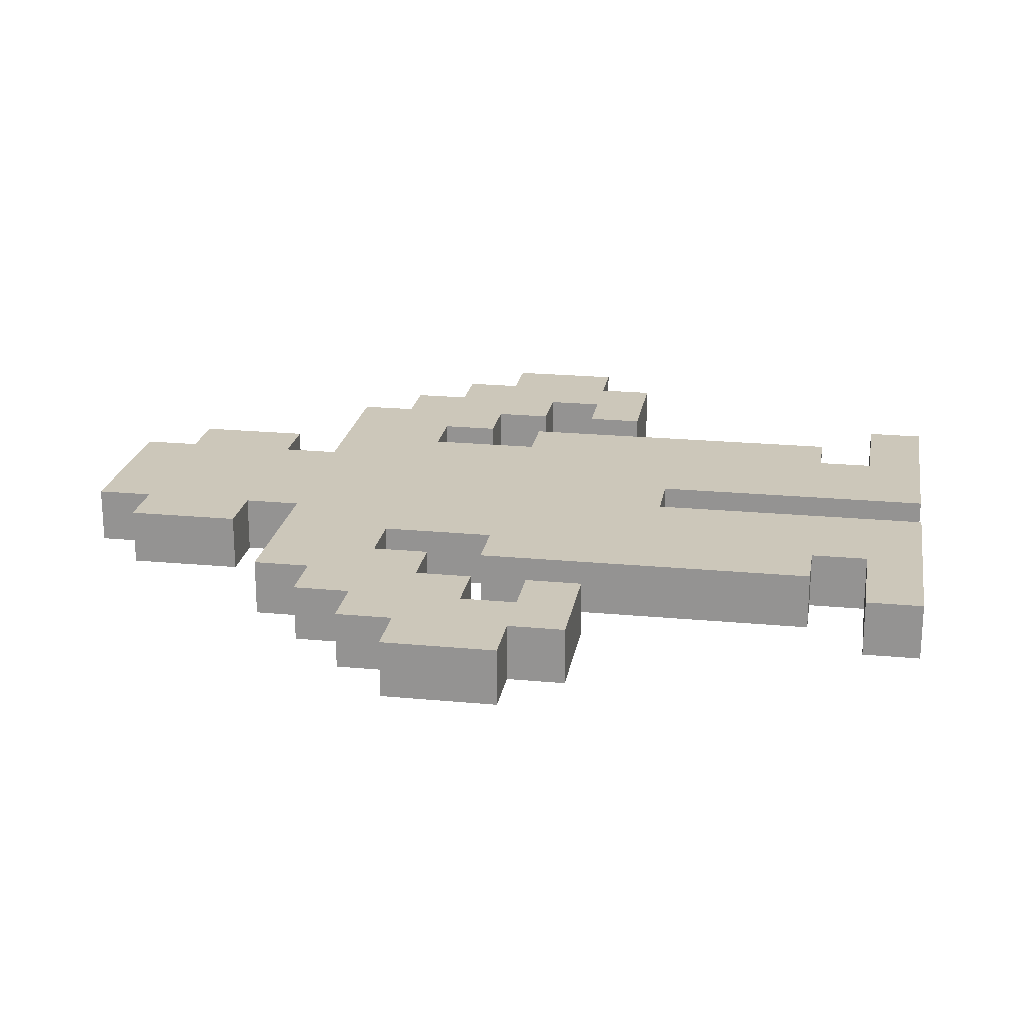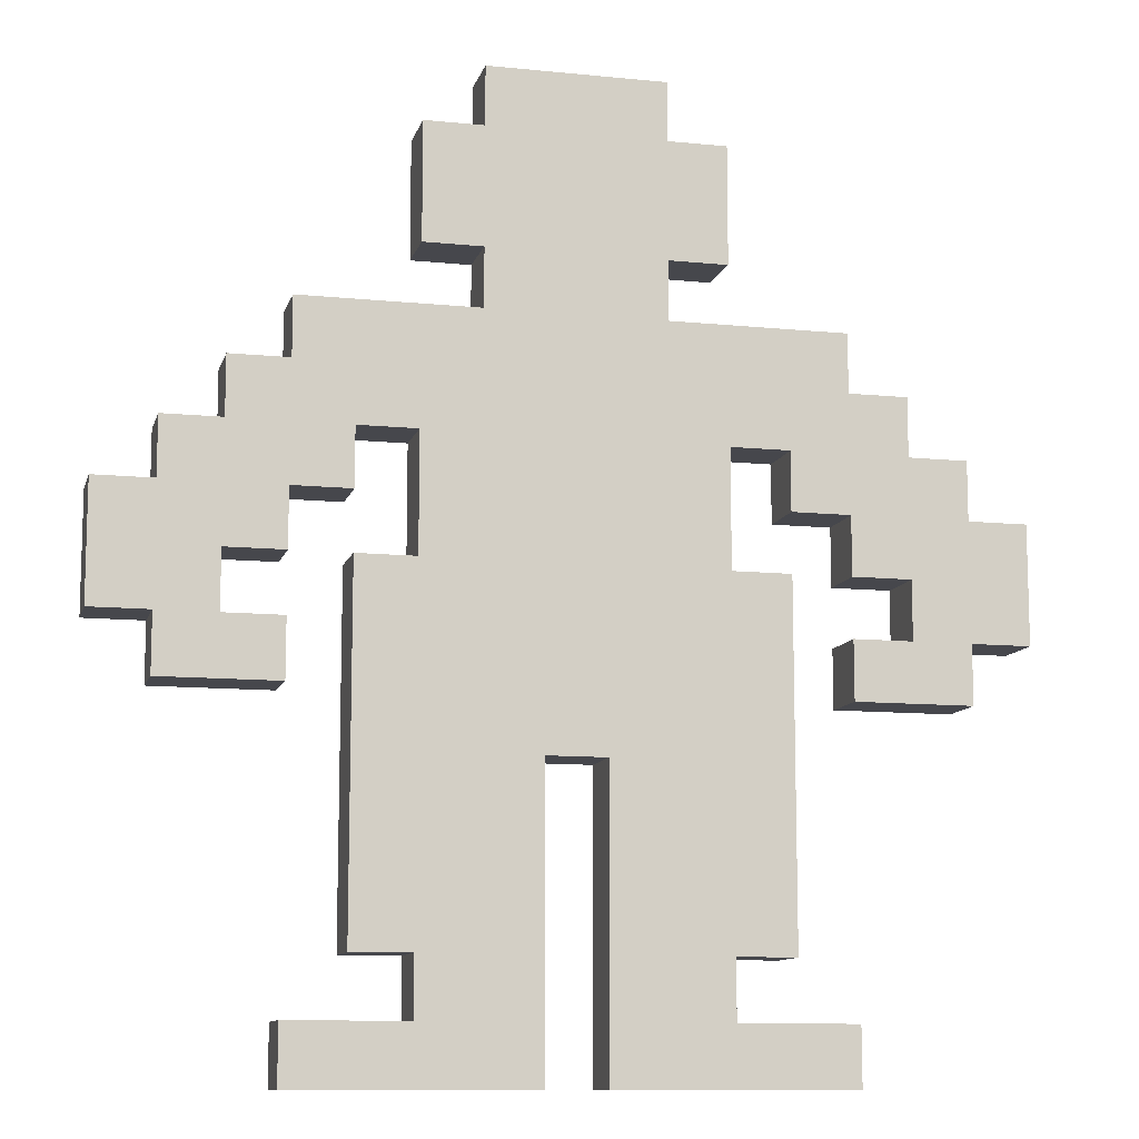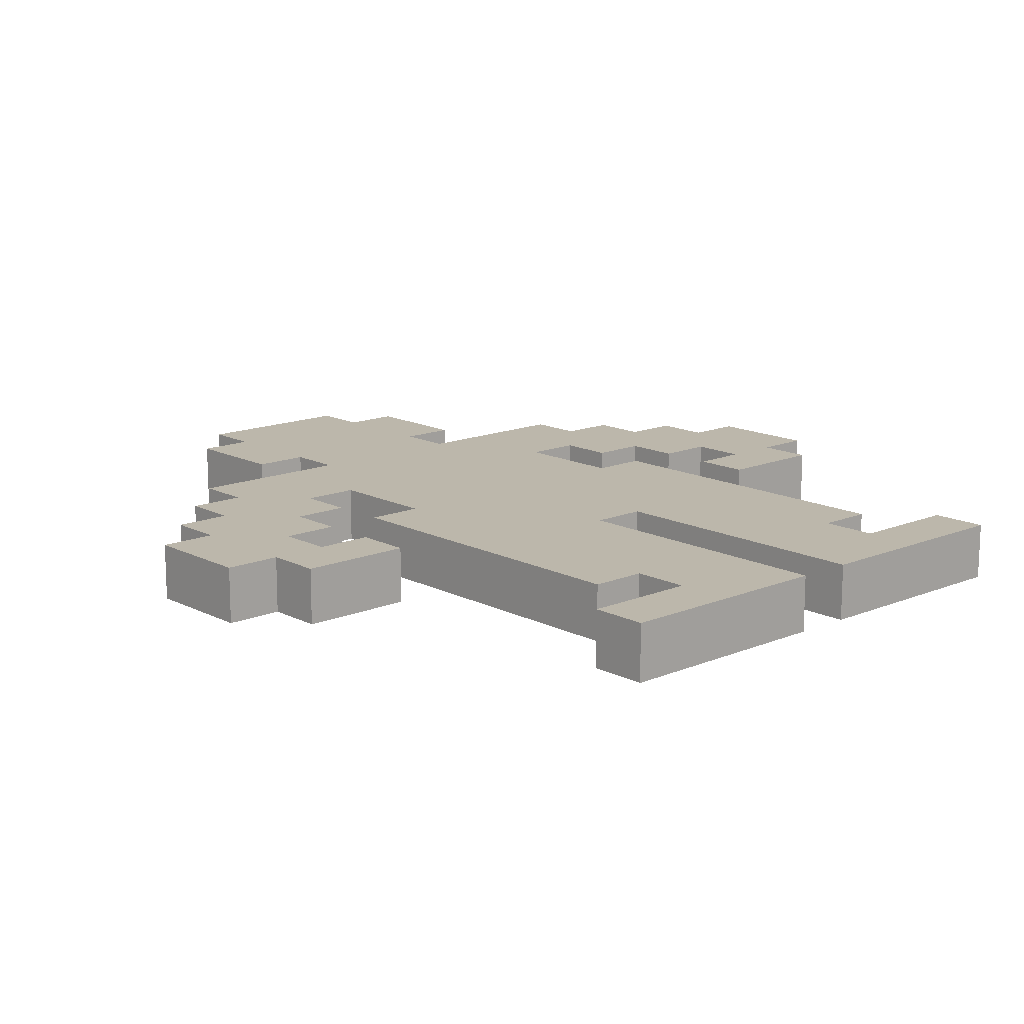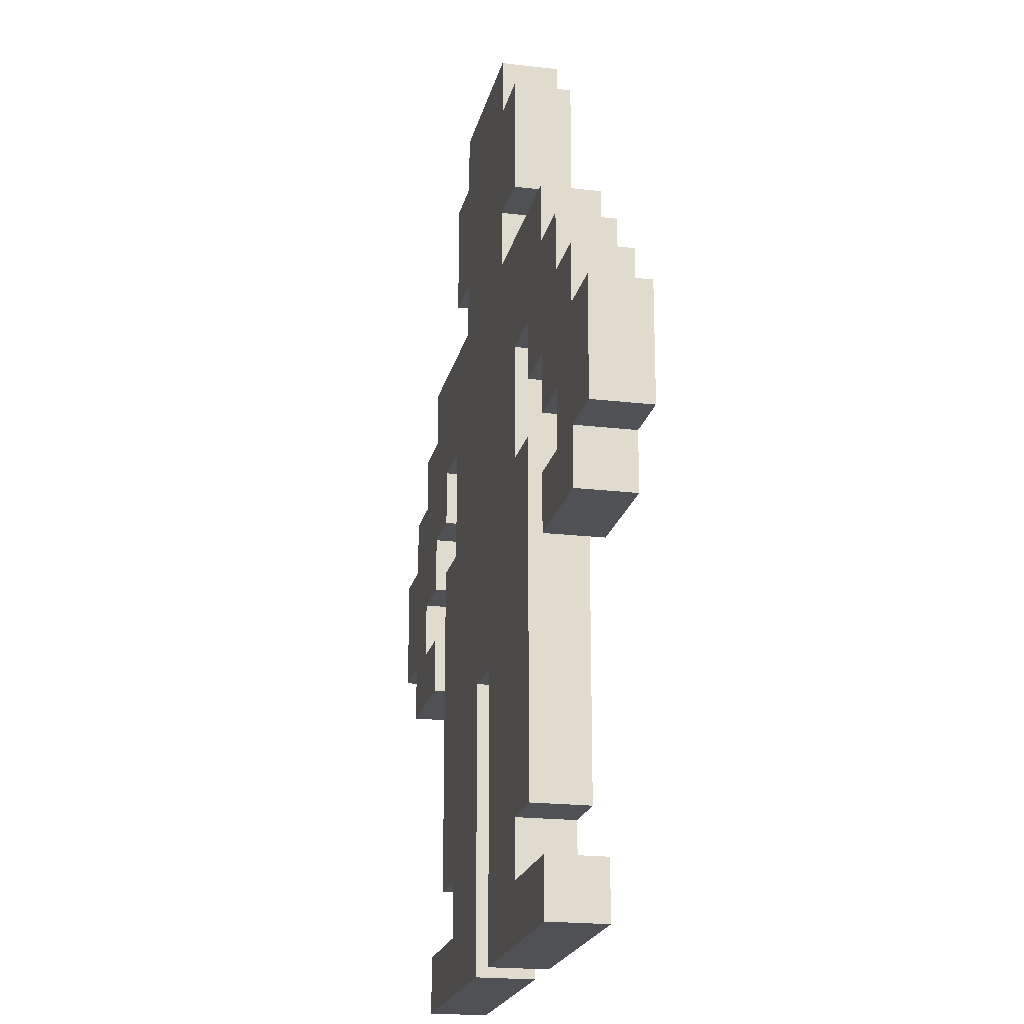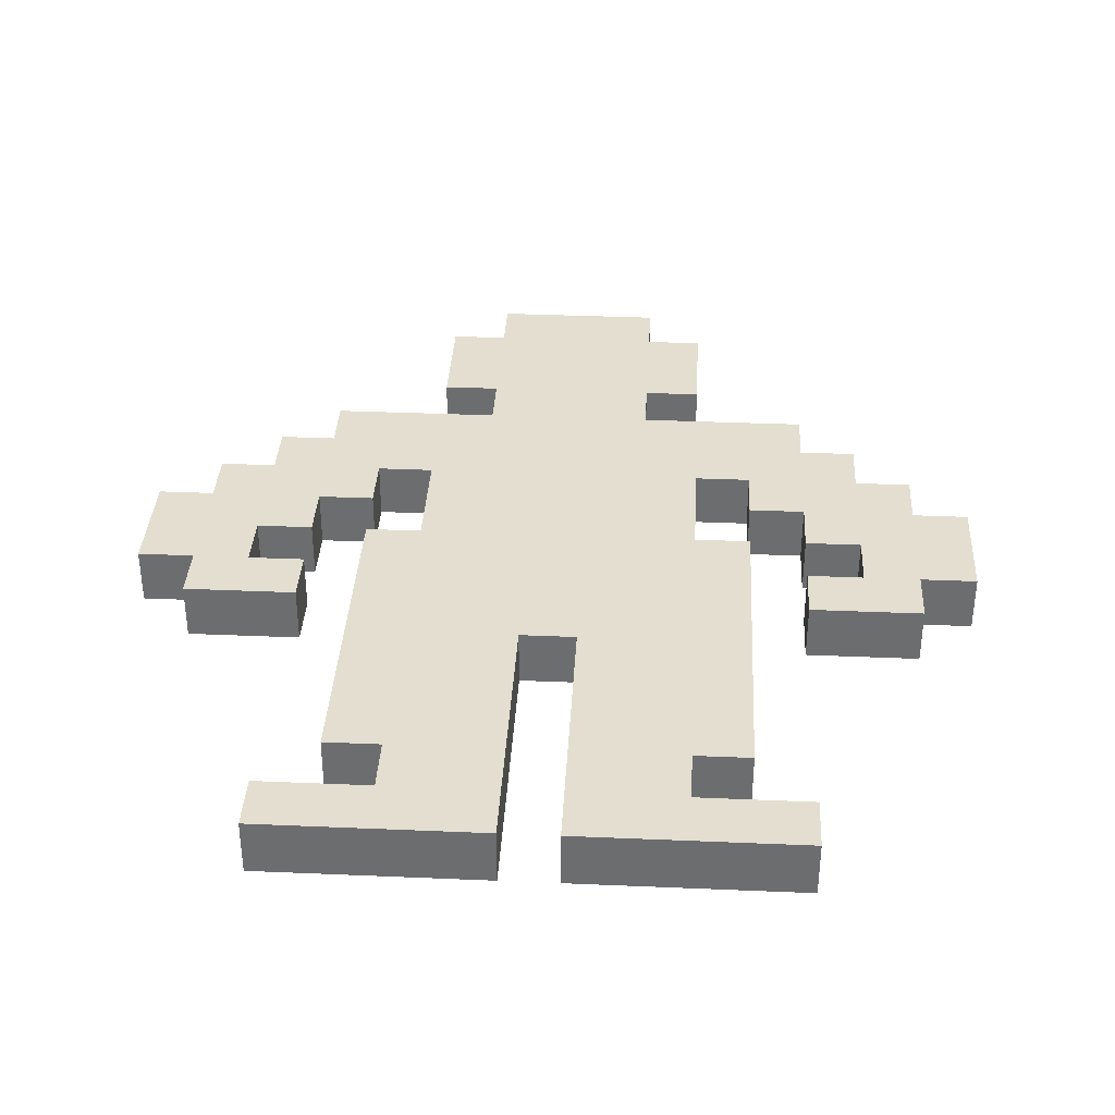
<metadata>
{"format":"obj","ext":"obj","renderer":"f3d","projection":"perspective","resolution":1024,"background":"white","views":[{"elev":21.4,"azim":-80.5,"up":"+Z"},{"elev":-11.0,"azim":-14.0,"up":"+Y"},{"elev":14.5,"azim":-42.2,"up":"+Z"},{"elev":-20.2,"azim":77.7,"up":"+Y"},{"elev":35.8,"azim":3.2,"up":"+Z"}]}
</metadata>
<code>
o
v -0.8 0.7 0.1
v -0.8 0.7 0
v -0.8 0.9 0.1
v -0.8 0.9 0
v -0.7 0.6 0.1
v -0.7 0.6 0
v -0.7 0.7 0.1
v -0.7 0.7 0
v -0.7 0.9 0.1
v -0.7 0.9 0
v -0.7 1 0.1
v -0.7 1 0
v -0.6 1 0.1
v -0.6 1 0
v -0.6 1.1 0.1
v -0.6 1.1 0
v -0.5 0 0.1
v -0.5 0 0
v -0.5 0.1 0.1
v -0.5 0.1 0
v -0.5 1.1 0.1
v -0.5 1.1 0
v -0.5 1.2 0.1
v -0.5 1.2 0
v -0.4 0.2 0.1
v -0.4 0.2 0
v -0.4 0.8 0.1
v -0.4 0.8 0
v -0.3 0.1 0.1
v -0.3 0.1 0
v -0.3 0.2 0.1
v -0.3 0.2 0
v -0.3 0.8 0.1
v -0.3 0.8 0
v -0.3 1 0.1
v -0.3 1 0
v -0.3 1.3 0.1
v -0.3 1.3 0
v -0.3 1.5 0.1
v -0.3 1.5 0
v -0.2 1.2 0.1
v -0.2 1.2 0
v -0.2 1.3 0.1
v -0.2 1.3 0
v -0.2 1.5 0.1
v -0.2 1.5 0
v -0.2 1.6 0.1
v -0.2 1.6 0
v 0 0 0.1
v 0 0 0
v 0 0.5 0.1
v 0 0.5 0
v 0.3 0.9 0.1
v 0.3 0.9 0
v 0.3 1 0.1
v 0.3 1 0
v 0.4 0.6 0.1
v 0.4 0.6 0
v 0.4 0.7 0.1
v 0.4 0.7 0
v 0.4 0.8 0.1
v 0.4 0.8 0
v 0.4 0.9 0.1
v 0.4 0.9 0
v 0.5 0.7 0.1
v 0.5 0.7 0
v 0.5 0.8 0.1
v 0.5 0.8 0
v -0.6 0.7 0.1
v -0.6 0.7 0
v -0.6 0.8 0.1
v -0.6 0.8 0
v -0.5 0.6 0.1
v -0.5 0.6 0
v -0.5 0.7 0.1
v -0.5 0.7 0
v -0.5 0.8 0.1
v -0.5 0.8 0
v -0.5 0.9 0.1
v -0.5 0.9 0
v -0.4 0.9 0.1
v -0.4 0.9 0
v -0.4 1 0.1
v -0.4 1 0
v -0.1 0 0.1
v -0.1 0 0
v -0.1 0.5 0.1
v -0.1 0.5 0
v 0.1 1.2 0.1
v 0.1 1.2 0
v 0.1 1.3 0.1
v 0.1 1.3 0
v 0.1 1.5 0.1
v 0.1 1.5 0
v 0.1 1.6 0.1
v 0.1 1.6 0
v 0.2 0.1 0.1
v 0.2 0.1 0
v 0.2 0.2 0.1
v 0.2 0.2 0
v 0.2 0.8 0.1
v 0.2 0.8 0
v 0.2 1 0.1
v 0.2 1 0
v 0.2 1.3 0.1
v 0.2 1.3 0
v 0.2 1.5 0.1
v 0.2 1.5 0
v 0.3 0.2 0.1
v 0.3 0.2 0
v 0.3 0.8 0.1
v 0.3 0.8 0
v 0.4 0 0.1
v 0.4 0 0
v 0.4 0.1 0.1
v 0.4 0.1 0
v 0.4 1.1 0.1
v 0.4 1.1 0
v 0.4 1.2 0.1
v 0.4 1.2 0
v 0.5 1 0.1
v 0.5 1 0
v 0.5 1.1 0.1
v 0.5 1.1 0
v 0.6 0.6 0.1
v 0.6 0.6 0
v 0.6 0.7 0.1
v 0.6 0.7 0
v 0.6 0.9 0.1
v 0.6 0.9 0
v 0.6 1 0.1
v 0.6 1 0
v 0.7 0.7 0.1
v 0.7 0.7 0
v 0.7 0.9 0.1
v 0.7 0.9 0
v -0.8 0.7 0.1
v -0.8 0.9 0.1
v -0.7 0.6 0.1
v -0.7 0.7 0.1
v -0.7 0.9 0.1
v -0.7 1 0.1
v -0.6 0.7 0.1
v -0.6 0.8 0.1
v -0.6 1 0.1
v -0.6 1.1 0.1
v -0.5 0 0.1
v -0.5 0.1 0.1
v -0.5 0.6 0.1
v -0.5 0.7 0.1
v -0.5 0.8 0.1
v -0.5 0.9 0.1
v -0.5 1.1 0.1
v -0.5 1.2 0.1
v -0.4 0.2 0.1
v -0.4 0.8 0.1
v -0.4 0.9 0.1
v -0.4 1 0.1
v -0.3 0.1 0.1
v -0.3 0.2 0.1
v -0.3 0.8 0.1
v -0.3 1 0.1
v -0.3 1.3 0.1
v -0.3 1.5 0.1
v -0.2 1.2 0.1
v -0.2 1.3 0.1
v -0.2 1.5 0.1
v -0.2 1.6 0.1
v -0.1 0 0.1
v -0.1 0.5 0.1
v 0 0 0.1
v 0 0.5 0.1
v 0.1 1.2 0.1
v 0.1 1.3 0.1
v 0.1 1.5 0.1
v 0.1 1.6 0.1
v 0.2 0.1 0.1
v 0.2 0.2 0.1
v 0.2 0.8 0.1
v 0.2 1 0.1
v 0.2 1.3 0.1
v 0.2 1.5 0.1
v 0.3 0.2 0.1
v 0.3 0.8 0.1
v 0.3 0.9 0.1
v 0.3 1 0.1
v 0.4 0 0.1
v 0.4 0.1 0.1
v 0.4 0.6 0.1
v 0.4 0.7 0.1
v 0.4 0.8 0.1
v 0.4 0.9 0.1
v 0.4 1.1 0.1
v 0.4 1.2 0.1
v 0.5 0.7 0.1
v 0.5 0.8 0.1
v 0.5 1 0.1
v 0.5 1.1 0.1
v 0.6 0.6 0.1
v 0.6 0.7 0.1
v 0.6 0.9 0.1
v 0.6 1 0.1
v 0.7 0.7 0.1
v 0.7 0.9 0.1
v -0.8 0.7 0
v -0.8 0.9 0
v -0.7 0.6 0
v -0.7 0.7 0
v -0.7 0.9 0
v -0.7 1 0
v -0.6 0.7 0
v -0.6 0.8 0
v -0.6 1 0
v -0.6 1.1 0
v -0.5 0 0
v -0.5 0.1 0
v -0.5 0.6 0
v -0.5 0.7 0
v -0.5 0.8 0
v -0.5 0.9 0
v -0.5 1.1 0
v -0.5 1.2 0
v -0.4 0.2 0
v -0.4 0.8 0
v -0.4 0.9 0
v -0.4 1 0
v -0.3 0.1 0
v -0.3 0.2 0
v -0.3 0.8 0
v -0.3 1 0
v -0.3 1.3 0
v -0.3 1.5 0
v -0.2 1.2 0
v -0.2 1.3 0
v -0.2 1.5 0
v -0.2 1.6 0
v -0.1 0 0
v -0.1 0.5 0
v 0 0 0
v 0 0.5 0
v 0.1 1.2 0
v 0.1 1.3 0
v 0.1 1.5 0
v 0.1 1.6 0
v 0.2 0.1 0
v 0.2 0.2 0
v 0.2 0.8 0
v 0.2 1 0
v 0.2 1.3 0
v 0.2 1.5 0
v 0.3 0.2 0
v 0.3 0.8 0
v 0.3 0.9 0
v 0.3 1 0
v 0.4 0 0
v 0.4 0.1 0
v 0.4 0.6 0
v 0.4 0.7 0
v 0.4 0.8 0
v 0.4 0.9 0
v 0.4 1.1 0
v 0.4 1.2 0
v 0.5 0.7 0
v 0.5 0.8 0
v 0.5 1 0
v 0.5 1.1 0
v 0.6 0.6 0
v 0.6 0.7 0
v 0.6 0.9 0
v 0.6 1 0
v 0.7 0.7 0
v 0.7 0.9 0
v -0.5 0 0.1
v -0.1 0 0.1
v 0 0 0.1
v 0.4 0 0.1
v -0.5 0 0
v -0.1 0 0
v 0 0 0
v 0.4 0 0
v -0.4 0.2 0.1
v -0.3 0.2 0.1
v 0.2 0.2 0.1
v 0.3 0.2 0.1
v -0.4 0.2 0
v -0.3 0.2 0
v 0.2 0.2 0
v 0.3 0.2 0
v -0.1 0.5 0.1
v 0 0.5 0.1
v -0.1 0.5 0
v 0 0.5 0
v -0.7 0.6 0.1
v -0.5 0.6 0.1
v 0.4 0.6 0.1
v 0.6 0.6 0.1
v -0.7 0.6 0
v -0.5 0.6 0
v 0.4 0.6 0
v 0.6 0.6 0
v -0.8 0.7 0.1
v -0.7 0.7 0.1
v 0.6 0.7 0.1
v 0.7 0.7 0.1
v -0.8 0.7 0
v -0.7 0.7 0
v 0.6 0.7 0
v 0.7 0.7 0
v -0.6 0.8 0.1
v -0.5 0.8 0.1
v 0.4 0.8 0.1
v 0.5 0.8 0.1
v -0.6 0.8 0
v -0.5 0.8 0
v 0.4 0.8 0
v 0.5 0.8 0
v -0.5 0.9 0.1
v -0.4 0.9 0.1
v 0.3 0.9 0.1
v 0.4 0.9 0.1
v -0.5 0.9 0
v -0.4 0.9 0
v 0.3 0.9 0
v 0.4 0.9 0
v -0.4 1 0.1
v -0.3 1 0.1
v 0.2 1 0.1
v 0.3 1 0.1
v -0.4 1 0
v -0.3 1 0
v 0.2 1 0
v 0.3 1 0
v -0.3 1.3 0.1
v -0.2 1.3 0.1
v 0.1 1.3 0.1
v 0.2 1.3 0.1
v -0.3 1.3 0
v -0.2 1.3 0
v 0.1 1.3 0
v 0.2 1.3 0
v -0.5 0.1 0.1
v -0.3 0.1 0.1
v 0.2 0.1 0.1
v 0.4 0.1 0.1
v -0.5 0.1 0
v -0.3 0.1 0
v 0.2 0.1 0
v 0.4 0.1 0
v -0.6 0.7 0.1
v -0.5 0.7 0.1
v 0.4 0.7 0.1
v 0.5 0.7 0.1
v -0.6 0.7 0
v -0.5 0.7 0
v 0.4 0.7 0
v 0.5 0.7 0
v -0.4 0.8 0.1
v -0.3 0.8 0.1
v 0.2 0.8 0.1
v 0.3 0.8 0.1
v -0.4 0.8 0
v -0.3 0.8 0
v 0.2 0.8 0
v 0.3 0.8 0
v -0.8 0.9 0.1
v -0.7 0.9 0.1
v 0.6 0.9 0.1
v 0.7 0.9 0.1
v -0.8 0.9 0
v -0.7 0.9 0
v 0.6 0.9 0
v 0.7 0.9 0
v -0.7 1 0.1
v -0.6 1 0.1
v 0.5 1 0.1
v 0.6 1 0.1
v -0.7 1 0
v -0.6 1 0
v 0.5 1 0
v 0.6 1 0
v -0.6 1.1 0.1
v -0.5 1.1 0.1
v 0.4 1.1 0.1
v 0.5 1.1 0.1
v -0.6 1.1 0
v -0.5 1.1 0
v 0.4 1.1 0
v 0.5 1.1 0
v -0.5 1.2 0.1
v -0.2 1.2 0.1
v 0.1 1.2 0.1
v 0.4 1.2 0.1
v -0.5 1.2 0
v -0.2 1.2 0
v 0.1 1.2 0
v 0.4 1.2 0
v -0.3 1.5 0.1
v -0.2 1.5 0.1
v 0.1 1.5 0.1
v 0.2 1.5 0.1
v -0.3 1.5 0
v -0.2 1.5 0
v 0.1 1.5 0
v 0.2 1.5 0
v -0.2 1.6 0.1
v 0.1 1.6 0.1
v -0.2 1.6 0
v 0.1 1.6 0
f 3 2 1
f 4 2 3
f 7 6 5
f 8 6 7
f 11 10 9
f 12 10 11
f 15 14 13
f 16 14 15
f 19 18 17
f 20 18 19
f 23 22 21
f 24 22 23
f 27 26 25
f 28 26 27
f 31 30 29
f 32 30 31
f 35 34 33
f 36 34 35
f 39 38 37
f 40 38 39
f 43 42 41
f 44 42 43
f 47 46 45
f 48 46 47
f 51 50 49
f 52 50 51
f 55 54 53
f 56 54 55
f 59 58 57
f 60 58 59
f 63 62 61
f 64 62 63
f 67 66 65
f 68 66 67
f 69 70 71
f 71 70 72
f 73 74 75
f 75 74 76
f 77 78 79
f 79 78 80
f 81 82 83
f 83 82 84
f 85 86 87
f 87 86 88
f 89 90 91
f 91 90 92
f 93 94 95
f 95 94 96
f 97 98 99
f 99 98 100
f 101 102 103
f 103 102 104
f 105 106 107
f 107 106 108
f 109 110 111
f 111 110 112
f 113 114 115
f 115 114 116
f 117 118 119
f 119 118 120
f 121 122 123
f 123 122 124
f 125 126 127
f 127 126 128
f 129 130 131
f 131 130 132
f 133 134 135
f 135 134 136
f 140 138 137
f 141 138 140
f 143 140 139
f 143 142 141
f 143 141 140
f 144 142 143
f 145 142 144
f 149 143 139
f 150 143 149
f 151 146 145
f 151 145 144
f 152 146 151
f 153 146 152
f 157 154 153
f 157 153 152
f 158 154 157
f 159 148 147
f 160 156 155
f 161 156 160
f 162 154 158
f 165 161 160
f 165 160 159
f 165 162 161
f 165 154 162
f 166 164 163
f 167 164 166
f 169 165 159
f 169 168 167
f 169 167 166
f 169 166 165
f 169 159 147
f 170 168 169
f 172 168 170
f 173 168 172
f 173 172 171
f 174 168 173
f 175 168 174
f 176 168 175
f 177 173 171
f 178 173 177
f 179 173 178
f 180 173 179
f 181 175 174
f 182 175 181
f 183 179 178
f 184 179 183
f 186 173 180
f 187 177 171
f 188 177 187
f 192 186 185
f 193 173 186
f 193 186 192
f 194 173 193
f 195 190 189
f 196 192 191
f 196 193 192
f 197 193 196
f 198 193 197
f 199 195 189
f 199 196 195
f 199 197 196
f 200 197 199
f 201 197 200
f 202 197 201
f 203 201 200
f 204 201 203
f 205 206 208
f 208 206 209
f 207 208 211
f 209 210 211
f 208 209 211
f 211 210 212
f 212 210 213
f 207 211 217
f 217 211 218
f 213 214 219
f 212 213 219
f 219 214 220
f 220 214 221
f 221 222 225
f 220 221 225
f 225 222 226
f 215 216 227
f 223 224 228
f 228 224 229
f 226 222 230
f 228 229 233
f 227 228 233
f 229 230 233
f 230 222 233
f 231 232 234
f 234 232 235
f 227 233 237
f 235 236 237
f 234 235 237
f 233 234 237
f 215 227 237
f 237 236 238
f 238 236 240
f 240 236 241
f 239 240 241
f 241 236 242
f 242 236 243
f 243 236 244
f 239 241 245
f 245 241 246
f 246 241 247
f 247 241 248
f 242 243 249
f 249 243 250
f 246 247 251
f 251 247 252
f 248 241 254
f 239 245 255
f 255 245 256
f 253 254 260
f 254 241 261
f 260 254 261
f 261 241 262
f 257 258 263
f 259 260 264
f 260 261 264
f 264 261 265
f 265 261 266
f 257 263 267
f 263 264 267
f 264 265 267
f 267 265 268
f 268 265 269
f 269 265 270
f 268 269 271
f 271 269 272
f 277 274 273
f 278 274 277
f 279 276 275
f 280 276 279
f 285 282 281
f 286 282 285
f 287 284 283
f 288 284 287
f 291 290 289
f 292 290 291
f 297 294 293
f 298 294 297
f 299 296 295
f 300 296 299
f 305 302 301
f 306 302 305
f 307 304 303
f 308 304 307
f 313 310 309
f 314 310 313
f 315 312 311
f 316 312 315
f 321 318 317
f 322 318 321
f 323 320 319
f 324 320 323
f 329 326 325
f 330 326 329
f 331 328 327
f 332 328 331
f 337 334 333
f 338 334 337
f 339 336 335
f 340 336 339
f 341 342 345
f 345 342 346
f 343 344 347
f 347 344 348
f 349 350 353
f 353 350 354
f 351 352 355
f 355 352 356
f 357 358 361
f 361 358 362
f 359 360 363
f 363 360 364
f 365 366 369
f 369 366 370
f 367 368 371
f 371 368 372
f 373 374 377
f 377 374 378
f 375 376 379
f 379 376 380
f 381 382 385
f 385 382 386
f 383 384 387
f 387 384 388
f 389 390 393
f 393 390 394
f 391 392 395
f 395 392 396
f 397 398 401
f 401 398 402
f 399 400 403
f 403 400 404
f 405 406 407
f 407 406 408

</code>
